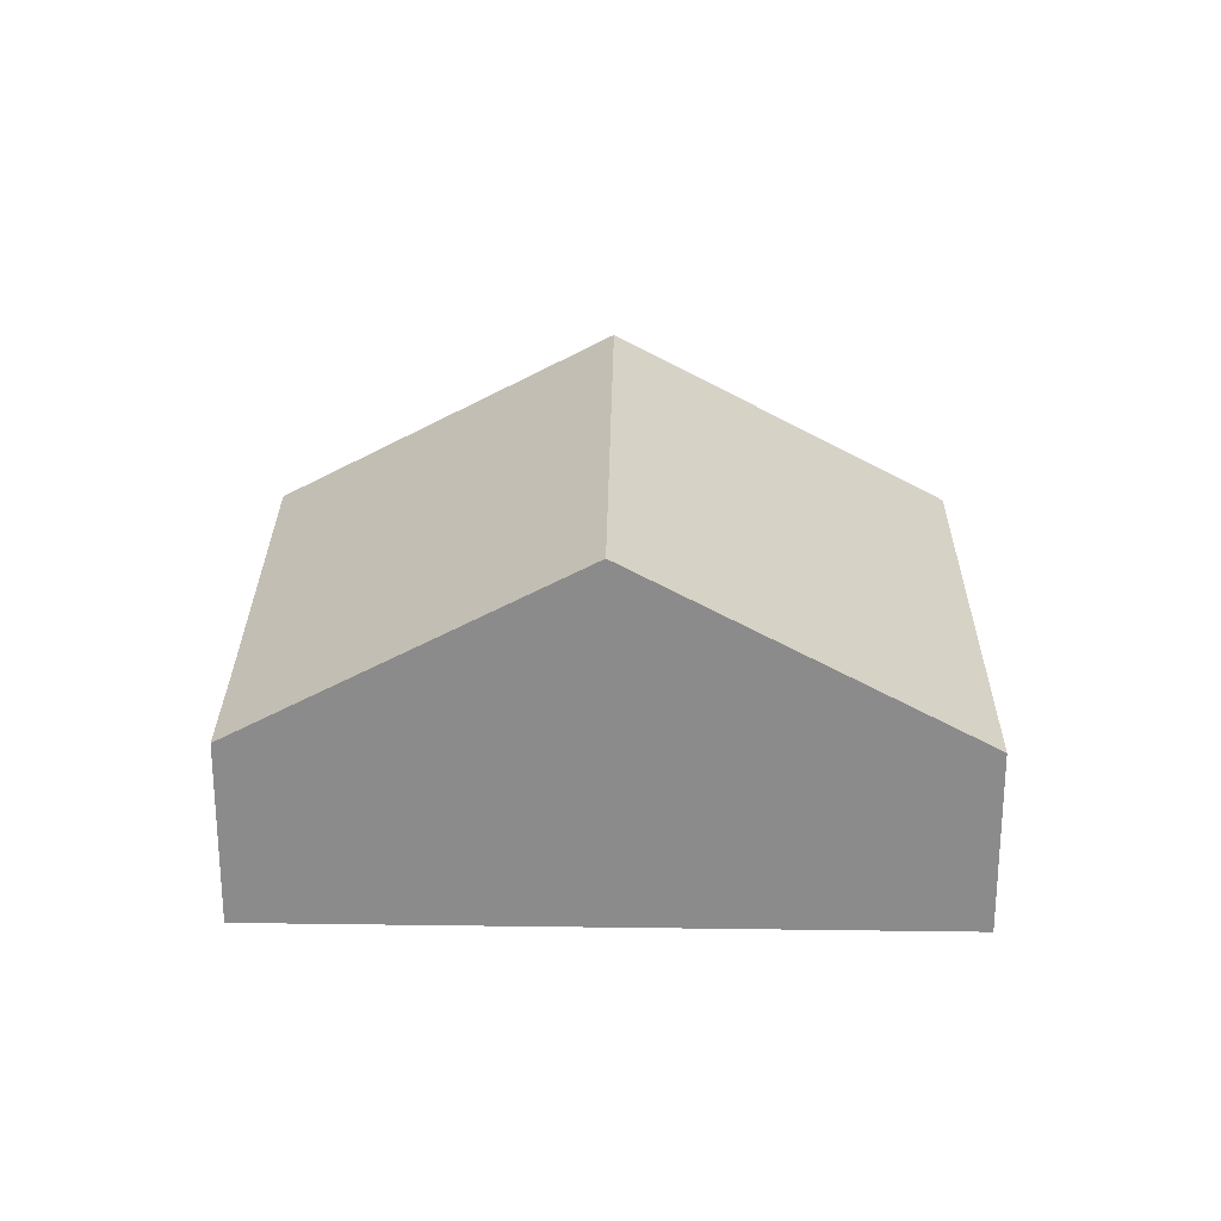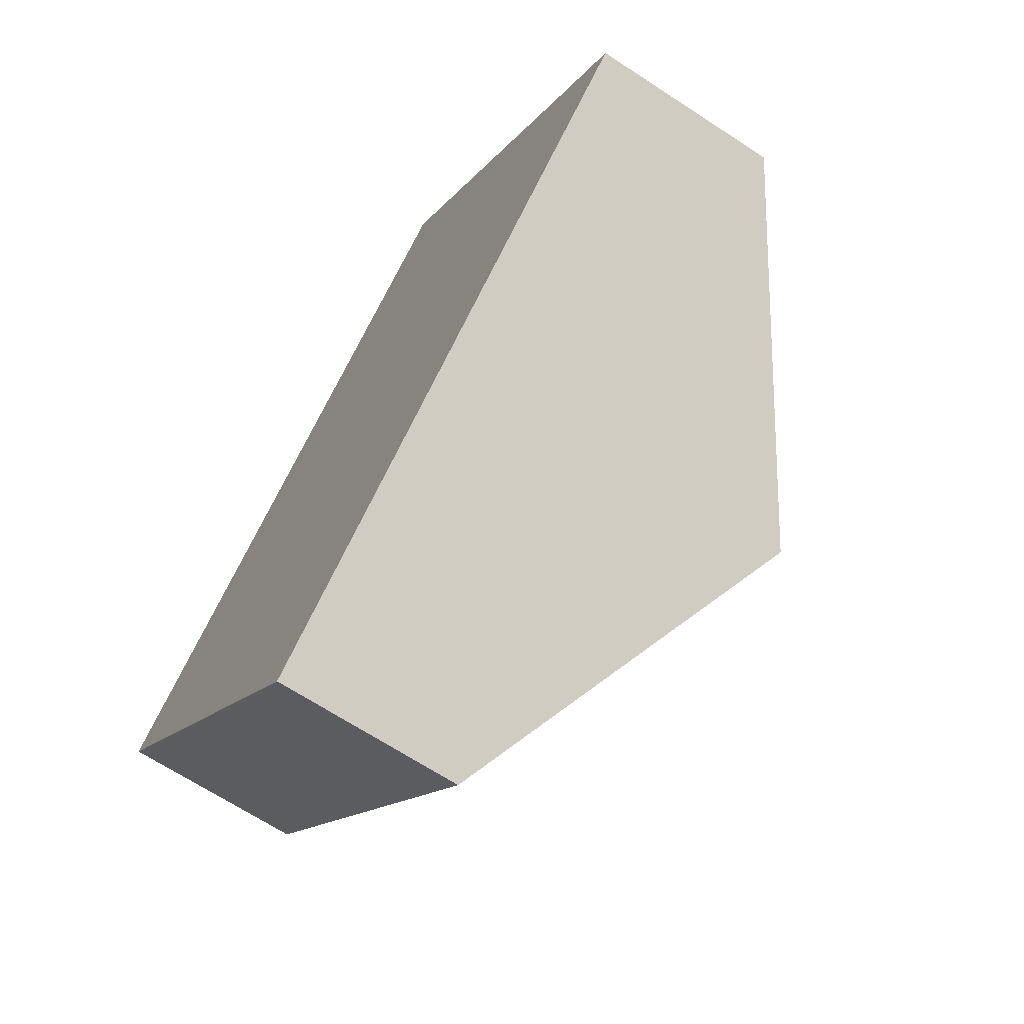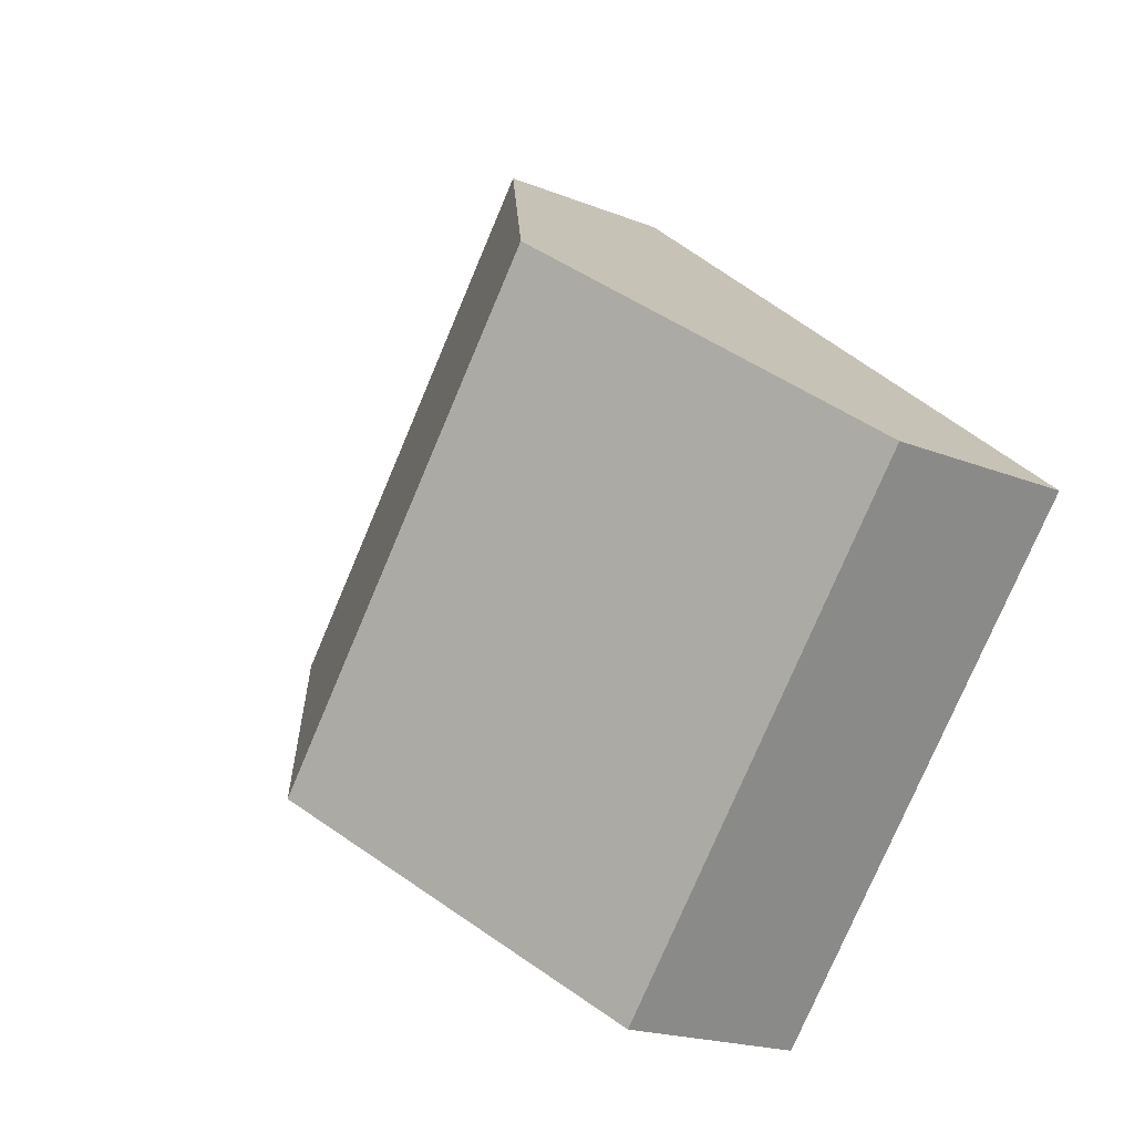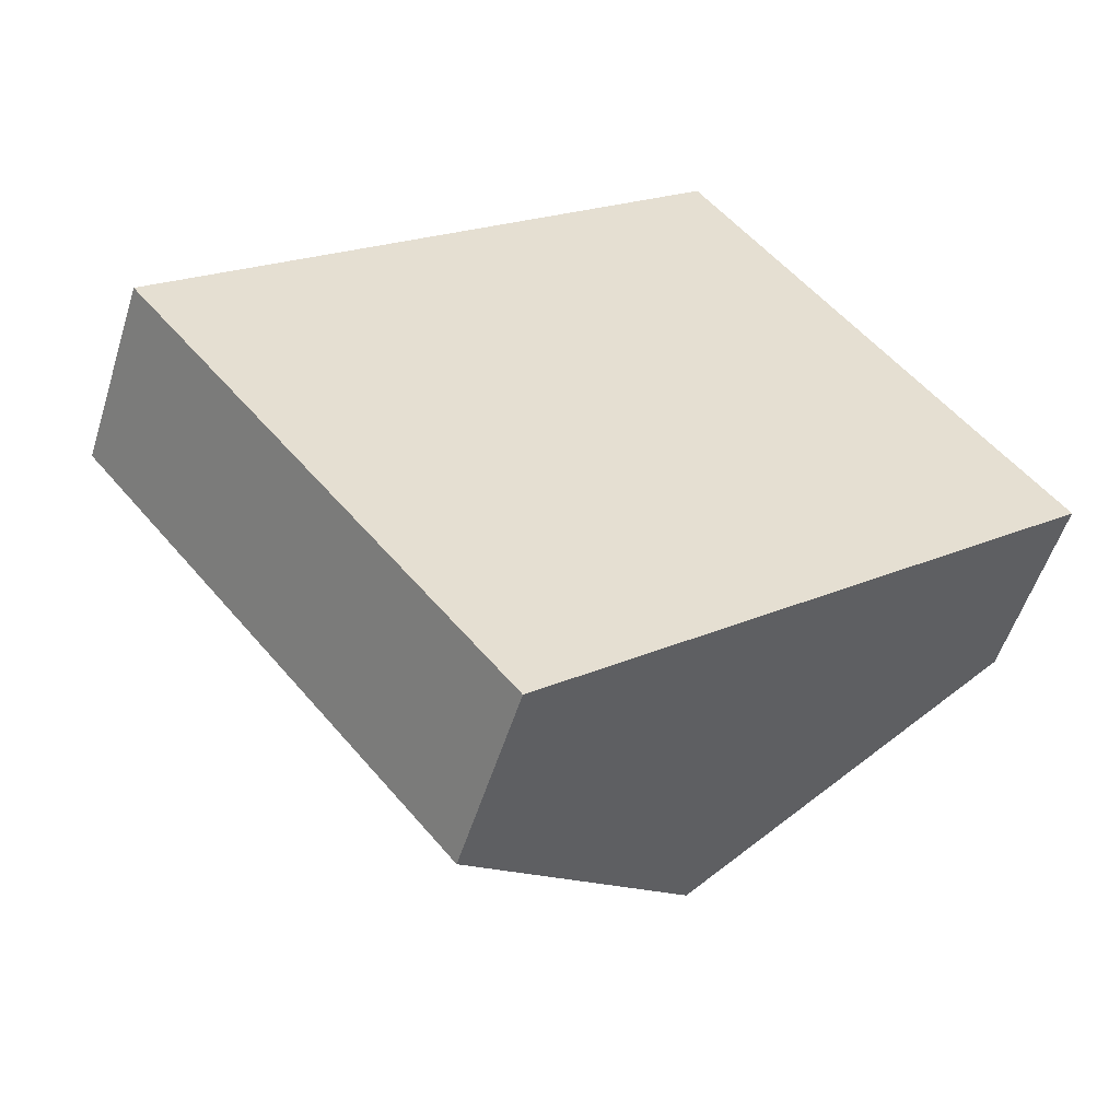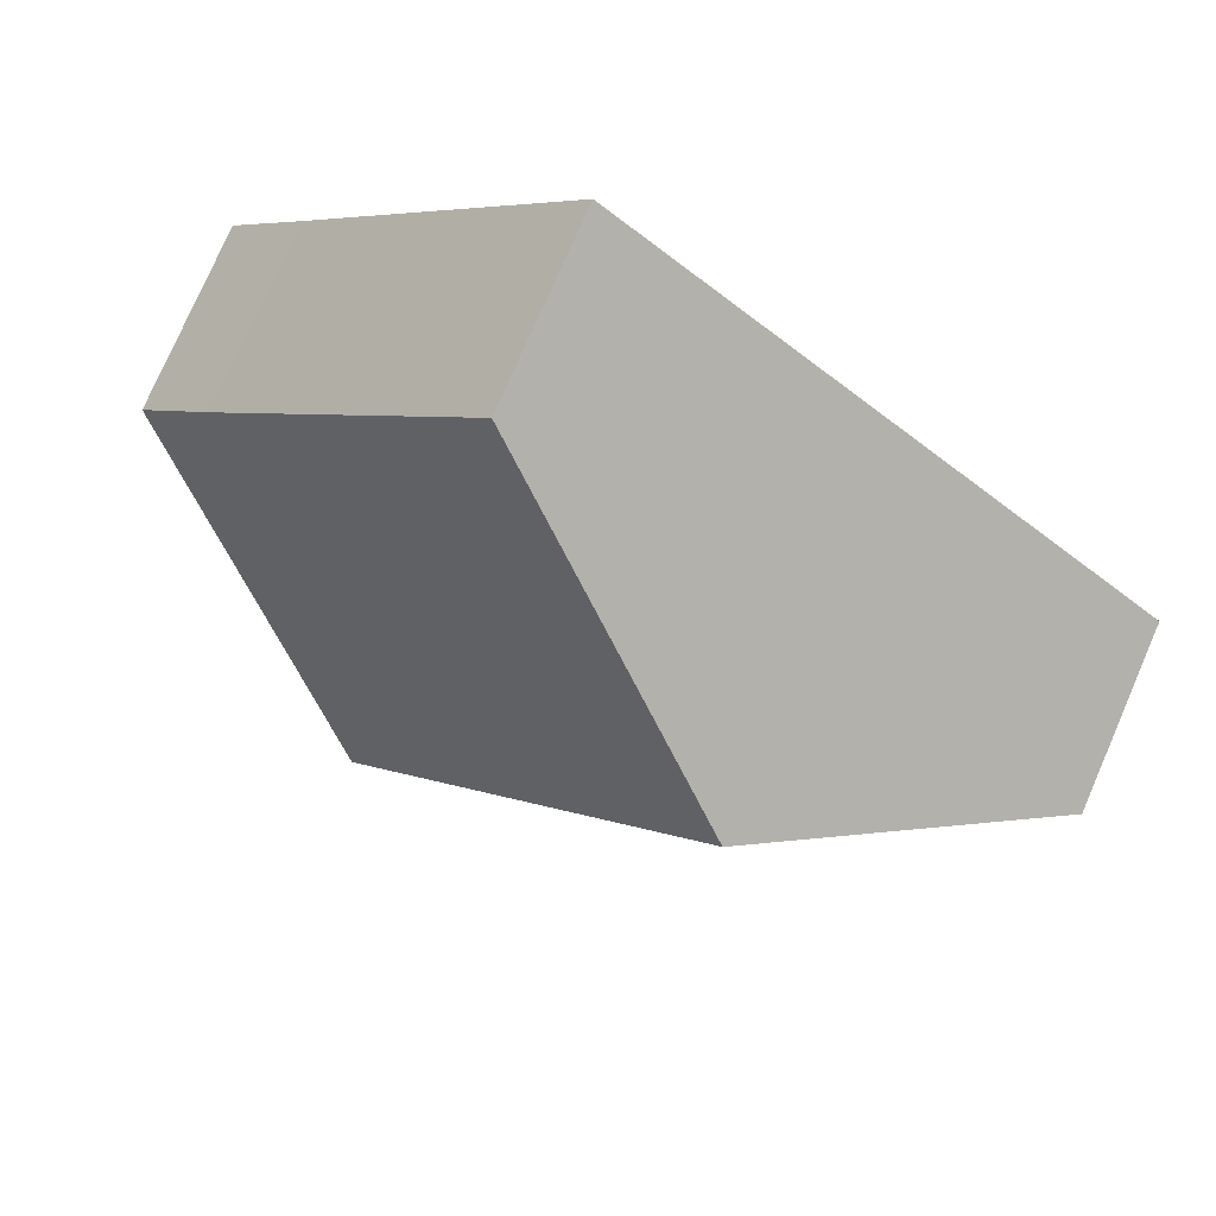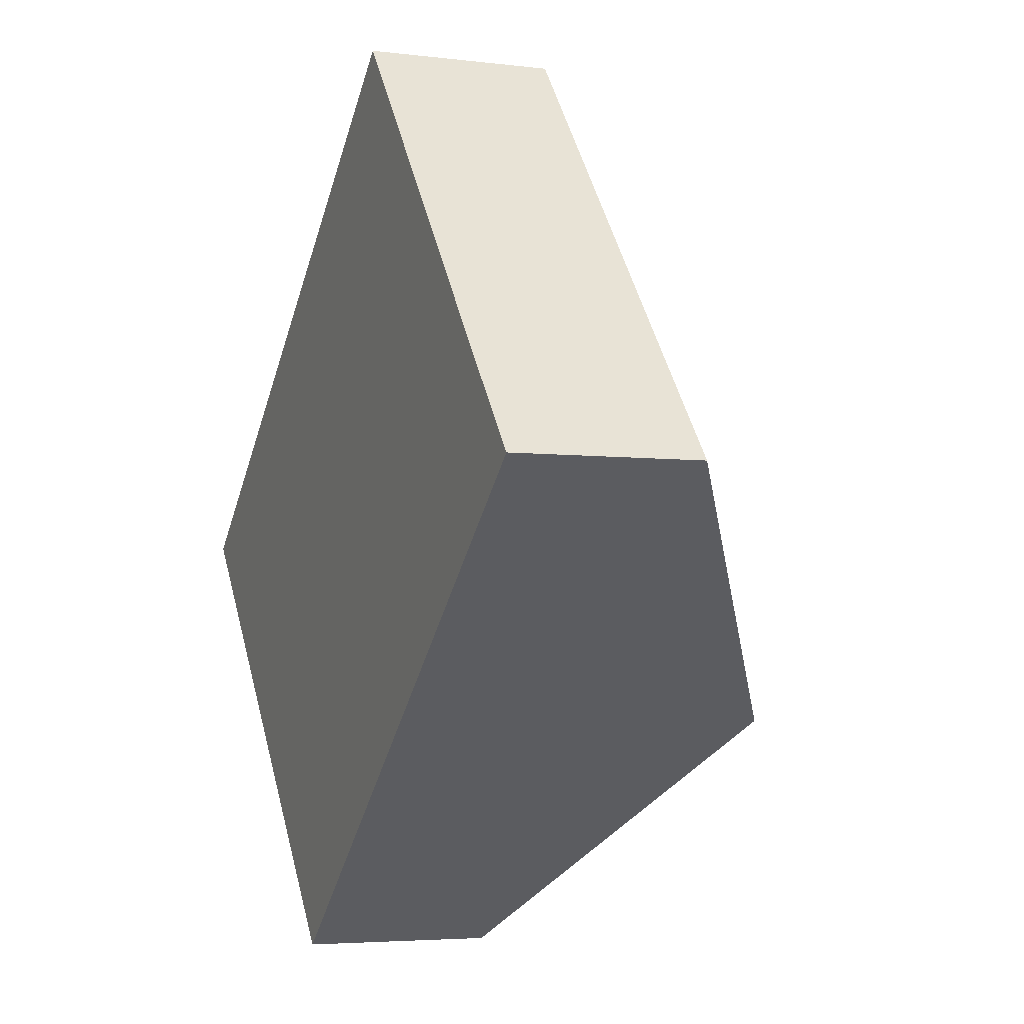
<metadata>
{"format":"obj","ext":"obj","renderer":"f3d","projection":"perspective","resolution":1024,"background":"white","views":[{"elev":25.9,"azim":140.7,"up":"+Y"},{"elev":-67.1,"azim":56.7,"up":"+Z"},{"elev":-19.3,"azim":-127.1,"up":"+Z"},{"elev":-53.2,"azim":-17.2,"up":"+Z"},{"elev":76.9,"azim":-156.5,"up":"+Z"},{"elev":-4.4,"azim":68.0,"up":"+Z"}]}
</metadata>
<code>
v  10.04 5.935 -3.162
v  13.02 2.995 2.012
v  14.29 3.001 0.479
v  8.629 2.944 7.378
v  4.291 5.935 3.669
v  0 2.977 1.823e-16
v  5.75 2.977 -6.833
v  5.75 4.184e-16 -6.833
v  0 0 0
v  4.291 -2.247e-16 3.669
v  8.629 -4.518e-16 7.378
v  13.02 -1.232e-16 2.012
v  14.29 -2.933e-17 0.479
v  10.04 1.936e-16 -3.162
g defaultobject
f 1 2 3
f 2 1 4
f 4 1 5
f 6 1 7
f 1 6 5
f 8 6 7
f 6 8 9
f 9 5 6
f 5 9 10
f 5 10 4
f 4 10 11
f 11 2 4
f 2 11 12
f 2 12 3
f 3 12 13
f 1 8 7
f 8 1 3
f 8 3 14
f 14 3 13
f 10 12 11
f 12 10 9
f 12 9 13
f 13 9 8
f 13 8 14

</code>
